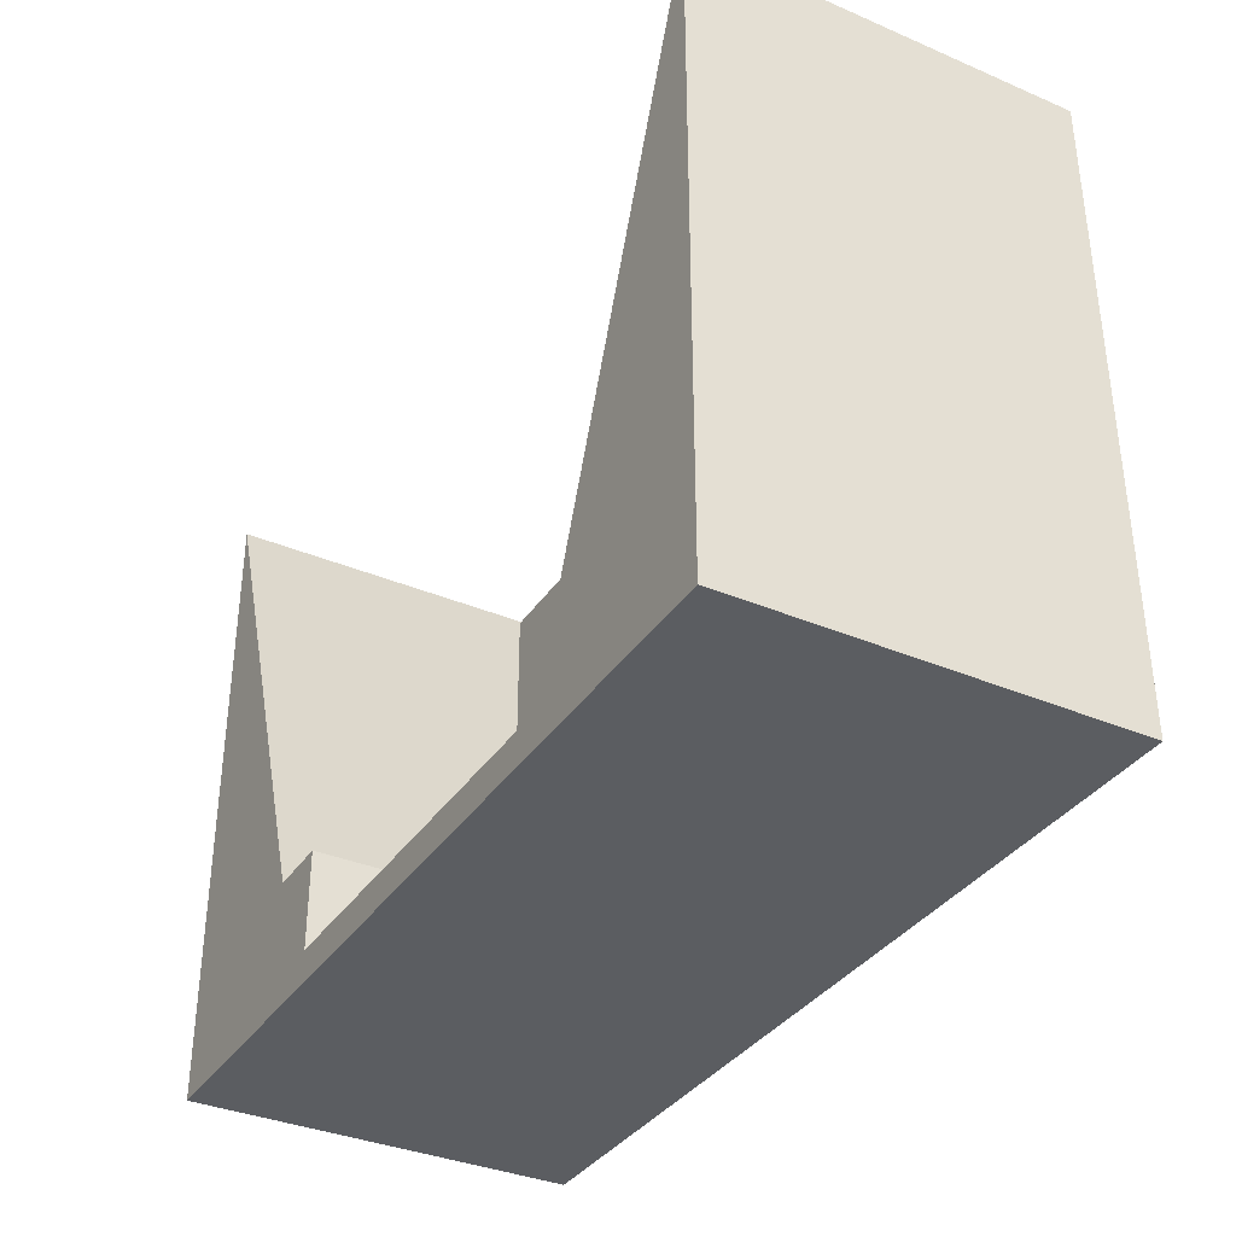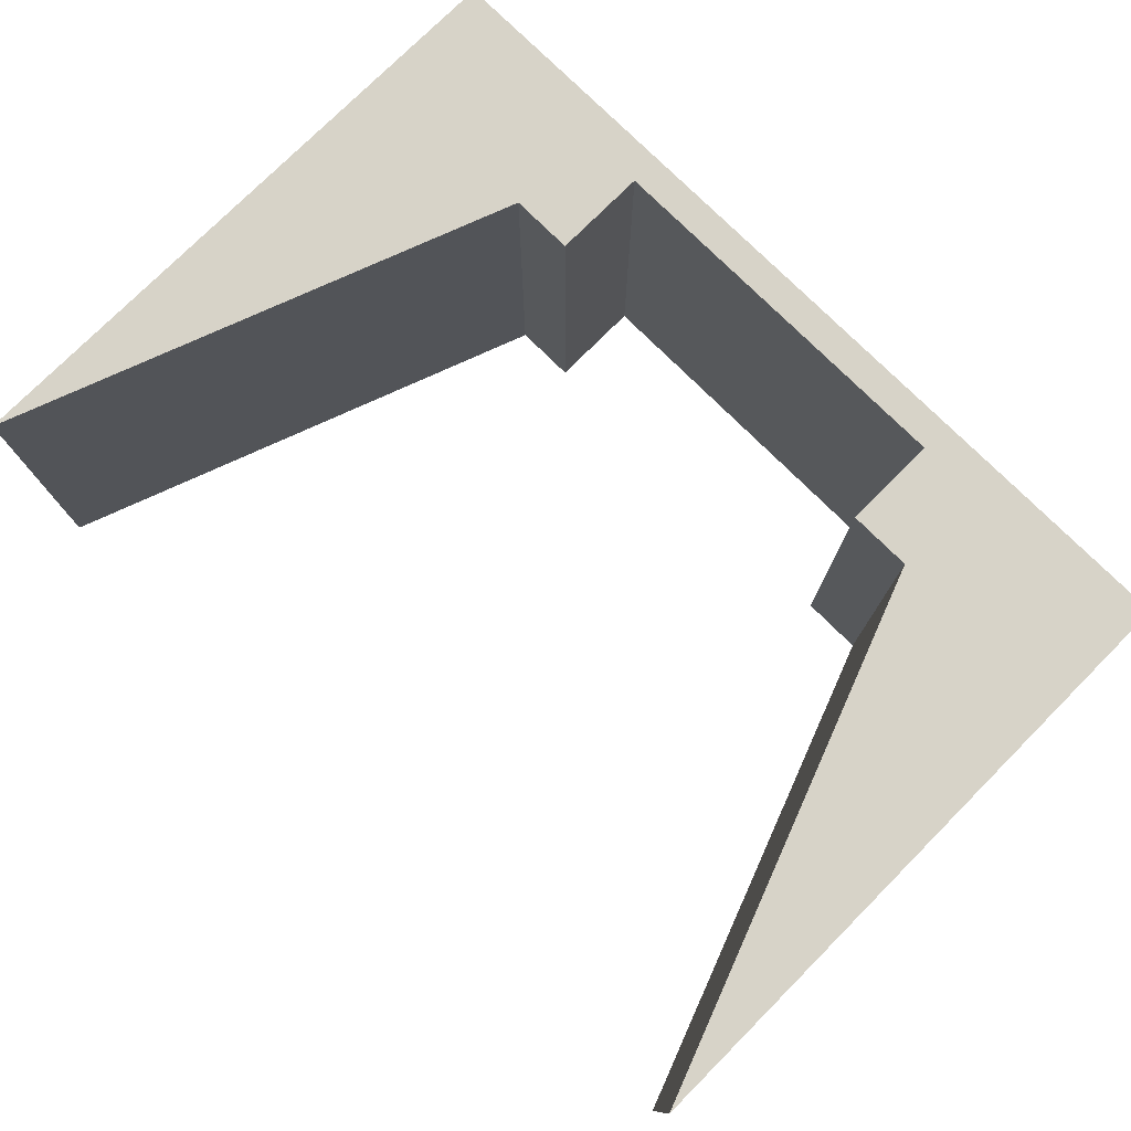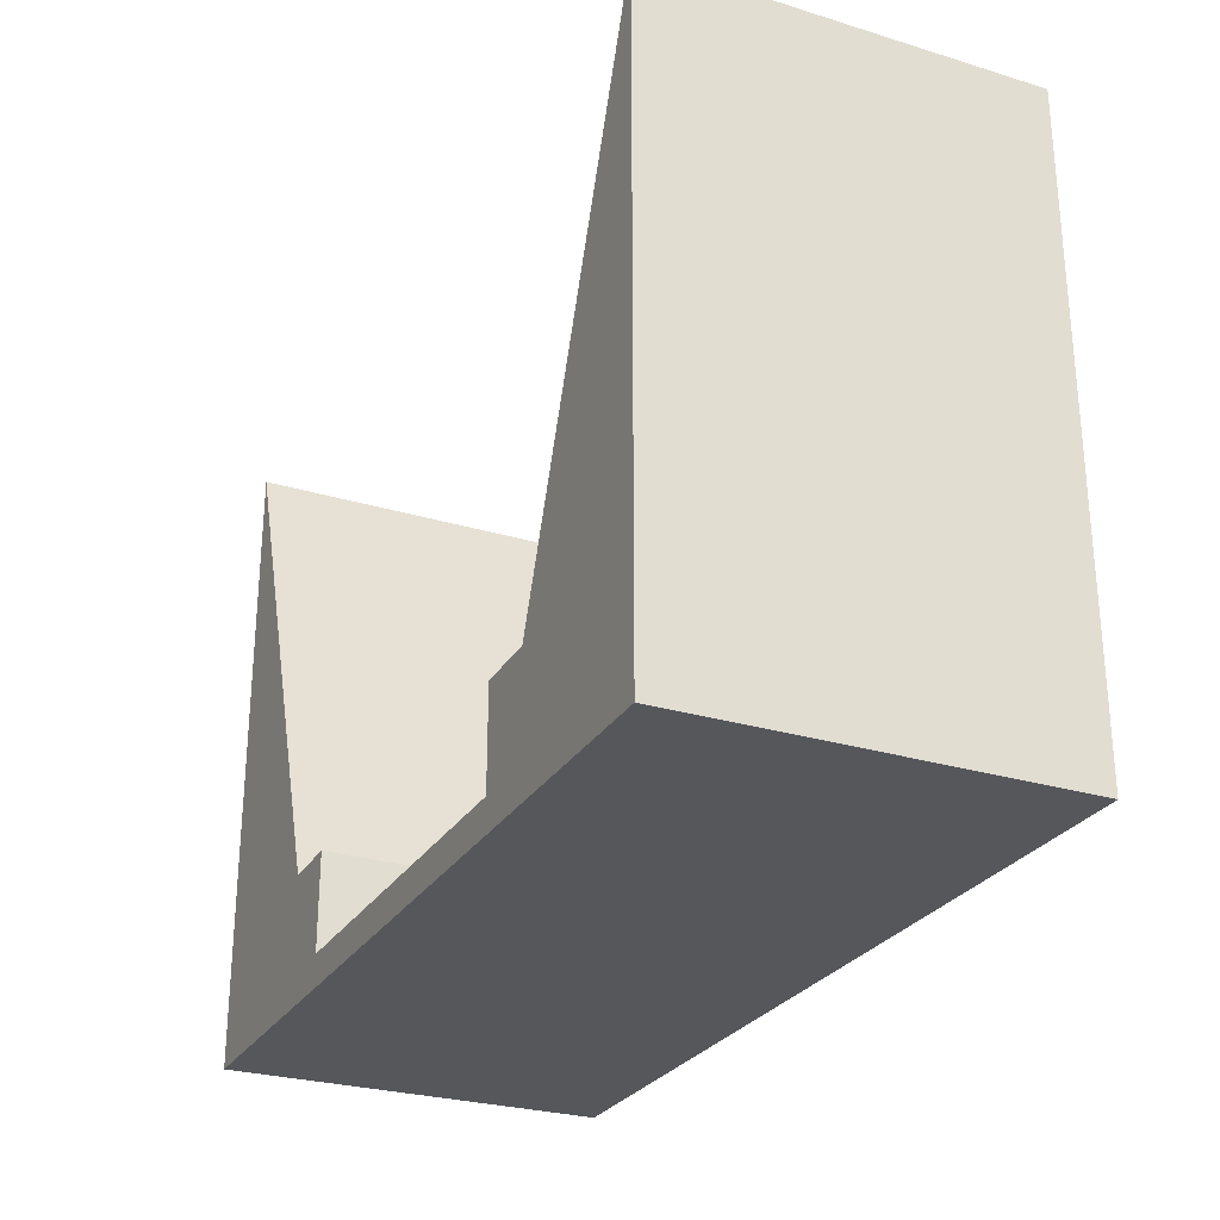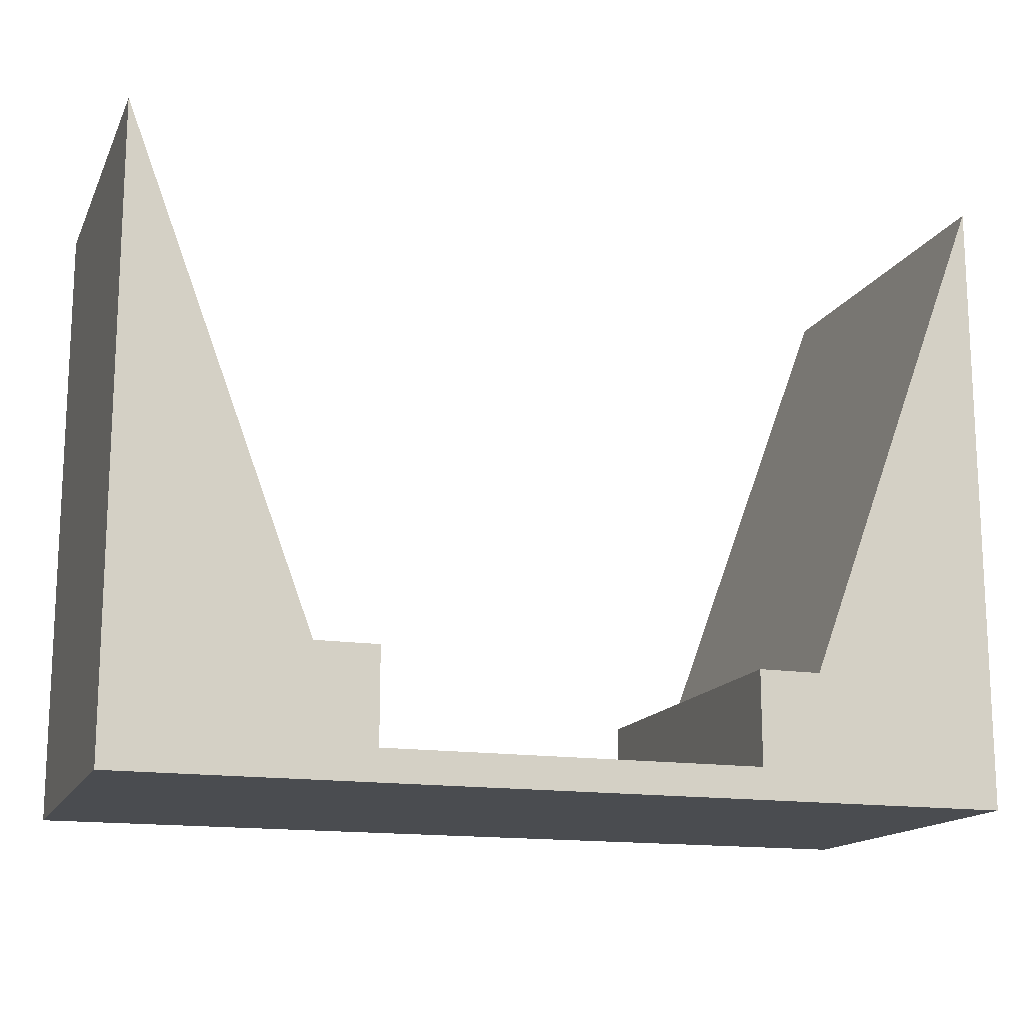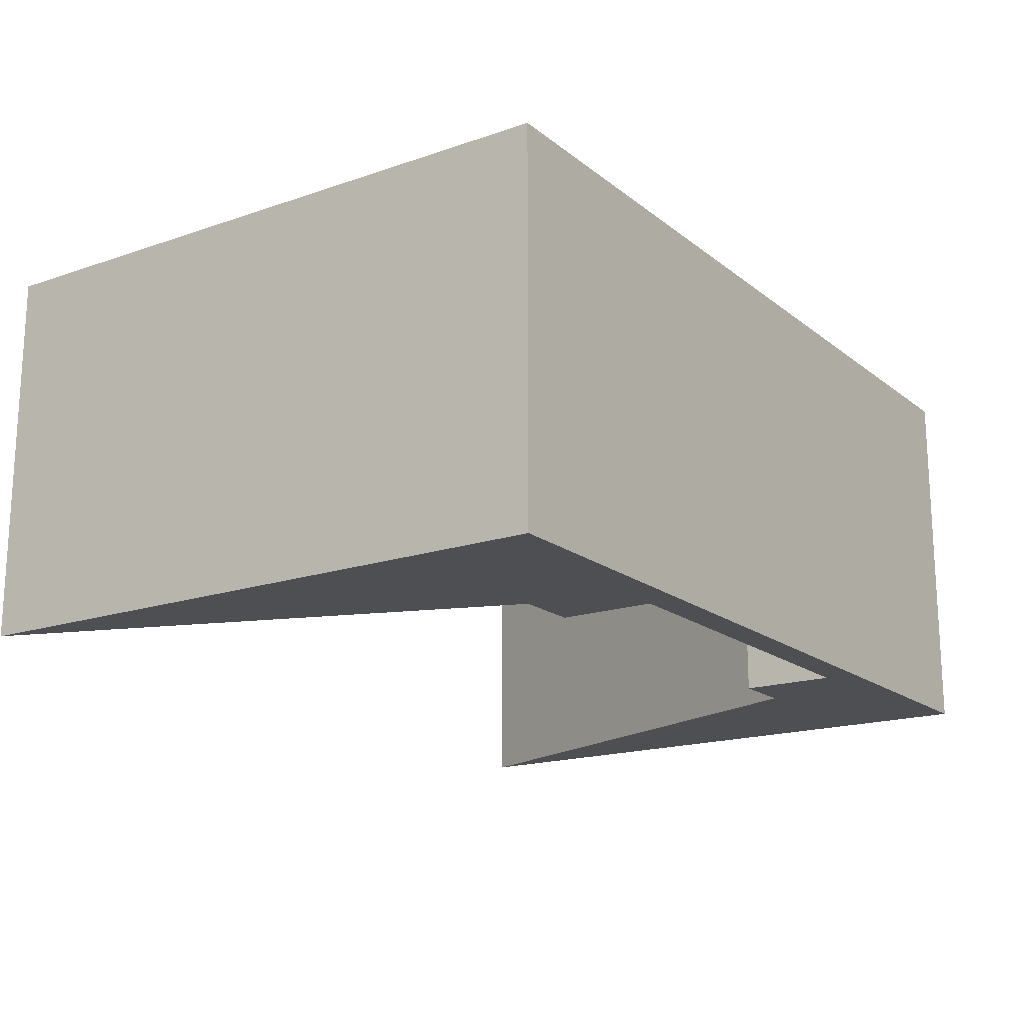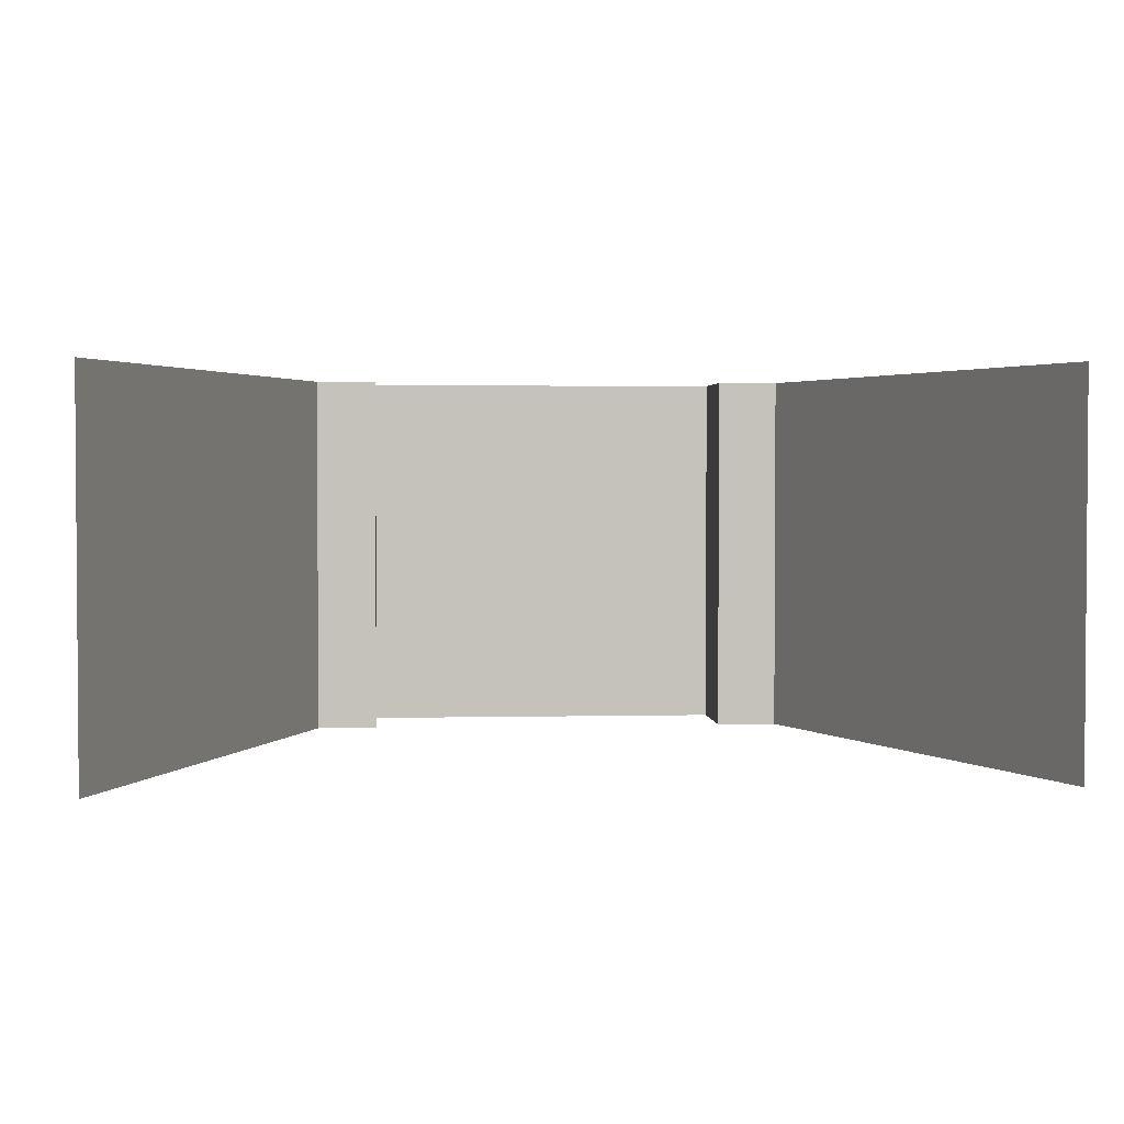
<metadata>
{"format":"obj","ext":"obj","renderer":"f3d","projection":"perspective","resolution":1024,"background":"white","views":[{"elev":-35.6,"azim":-119.3,"up":"+Y"},{"elev":76.5,"azim":-135.1,"up":"+Z"},{"elev":-27.3,"azim":-115.1,"up":"+Y"},{"elev":-15.1,"azim":161.5,"up":"+Y"},{"elev":-17.5,"azim":-55.9,"up":"+Z"},{"elev":2.4,"azim":175.4,"up":"+Z"}]}
</metadata>
<code>
g Solid1
v -3.5 0 -1.5
v -3.5 0 1.5
v -3.5 5 -1.5
v -3.5 5 1.5
v -2 1 -1.5
v -2 1 1.5
v -1.5 0.25 -1.5
v -1.5 0.25 1.5
v -1.5 1 -1.5
v -1.5 1 1.5
v 1.5 0.25 -1.5
v 1.5 0.25 1.5
v 1.5 1 -1.5
v 1.5 1 1.5
v 2 1 -1.5
v 2 1 1.5
v 3.5 0 -1.5
v 3.5 0 1.5
v 3.5 5 -1.5
v 3.5 5 1.5
f 16 15 14
f 14 15 13
f 18 17 20
f 20 17 19
f 1 2 3
f 3 2 4
f 10 9 6
f 6 9 5
f 20 16 18
f 18 16 12
f 18 12 8
f 16 14 12
f 10 6 8
f 8 6 2
f 8 2 18
f 6 4 2
f 19 17 15
f 15 17 11
f 15 11 13
f 17 1 11
f 11 1 7
f 7 1 5
f 7 5 9
f 1 3 5
f 11 12 13
f 13 12 14
f 19 15 20
f 20 15 16
f 8 7 10
f 10 7 9
f 5 3 6
f 6 3 4
f 2 1 18
f 18 1 17
f 12 11 8
f 8 11 7

</code>
